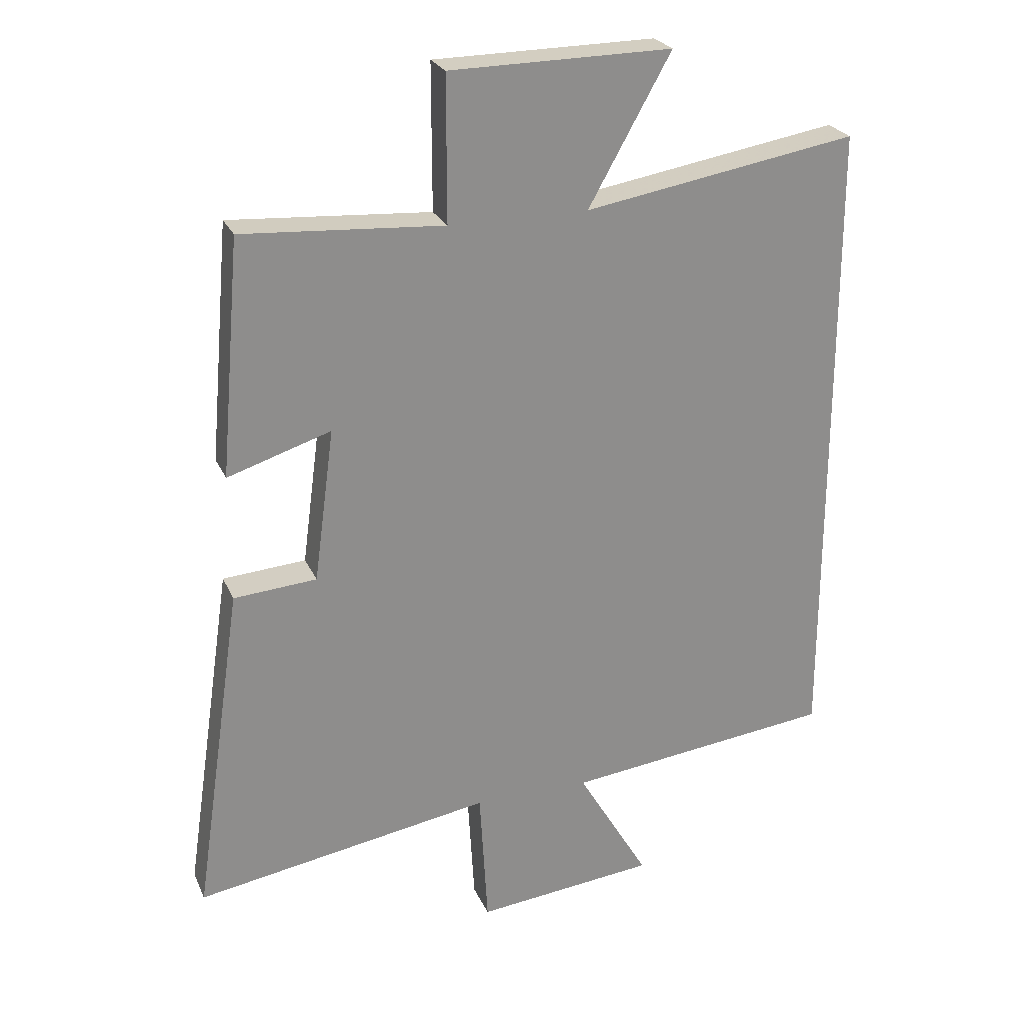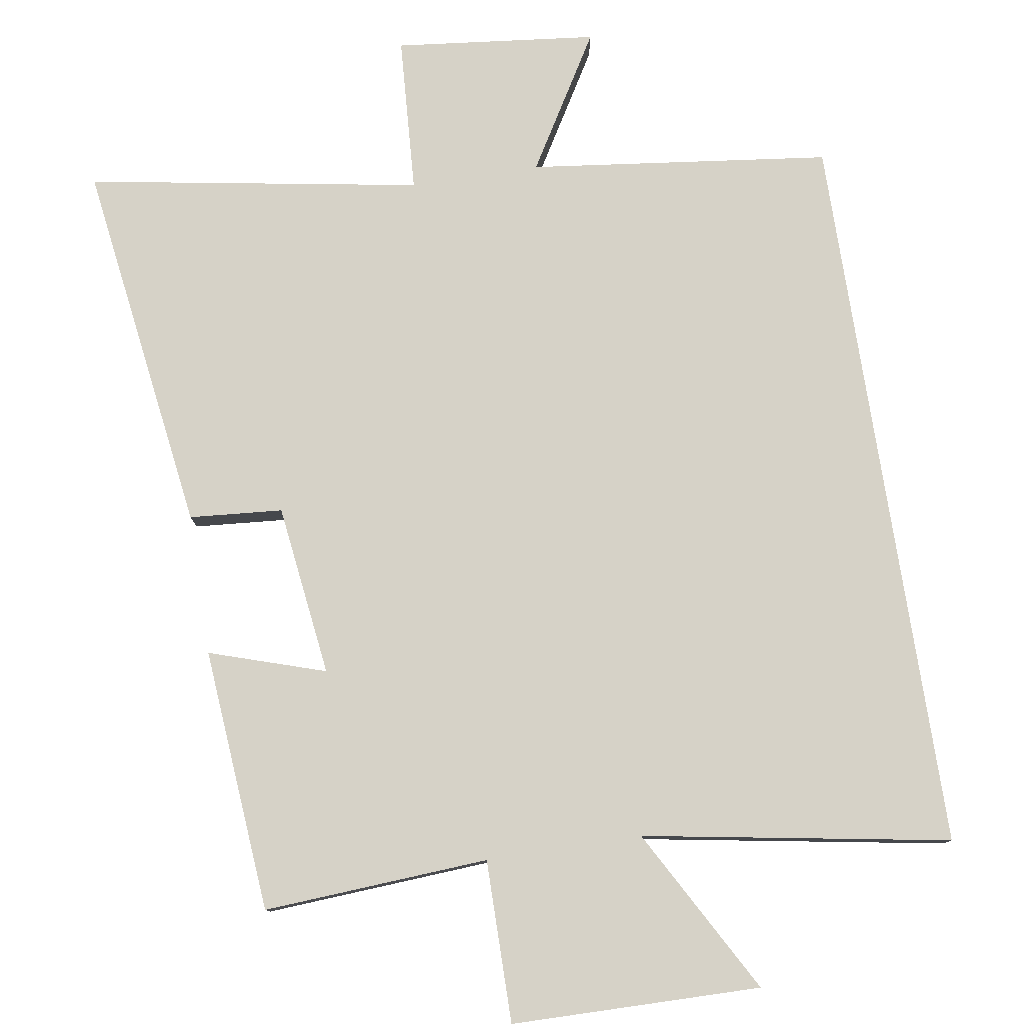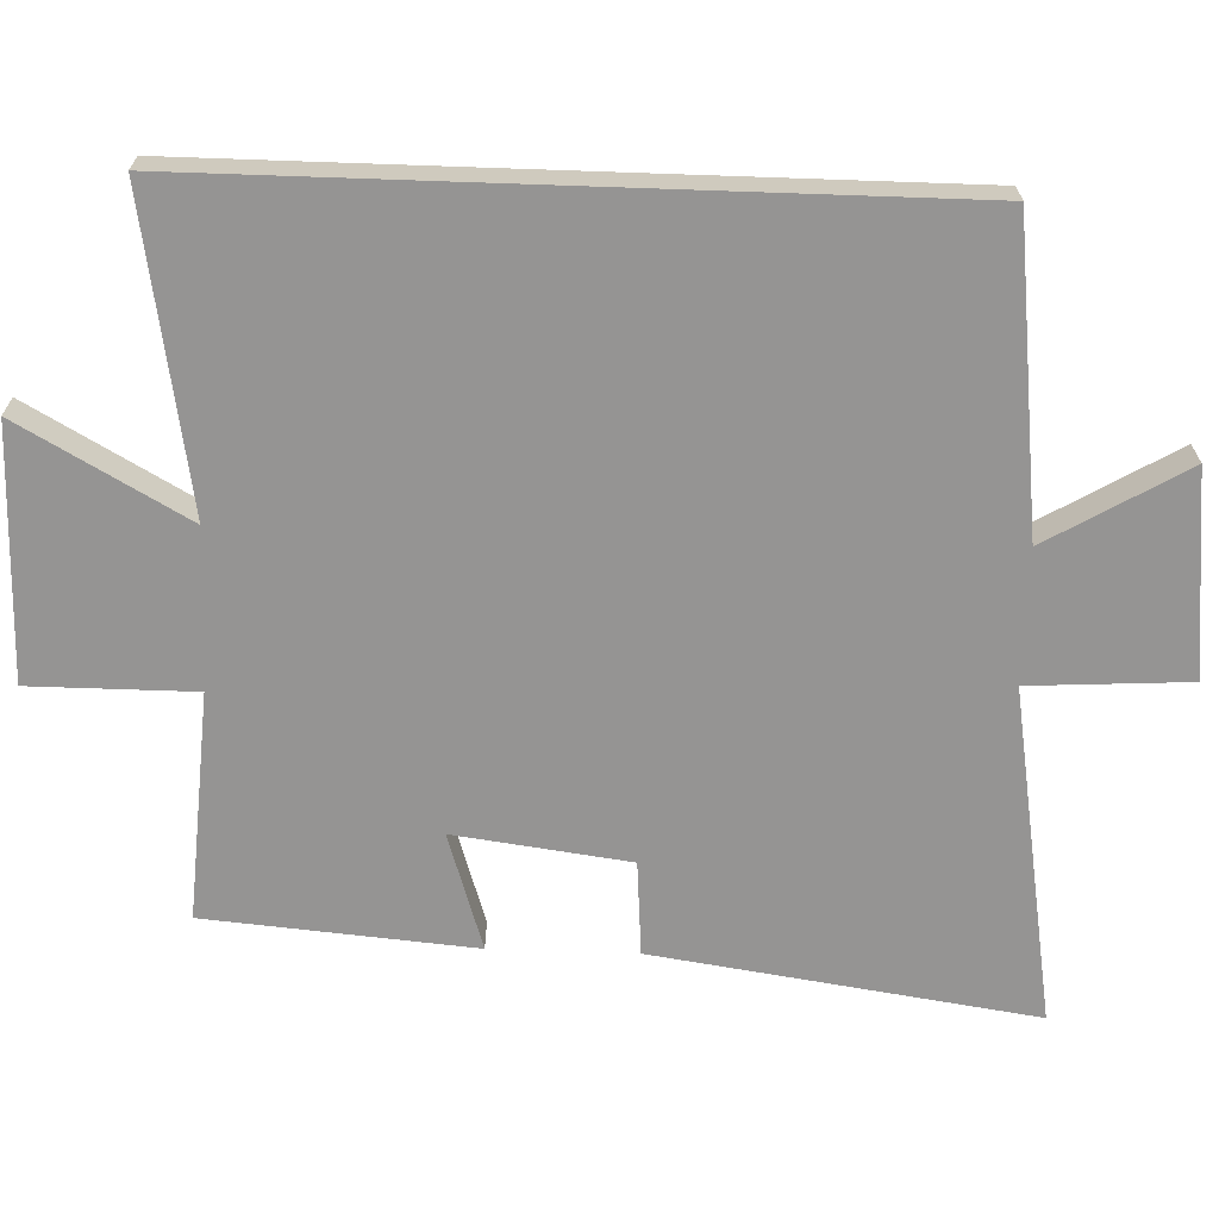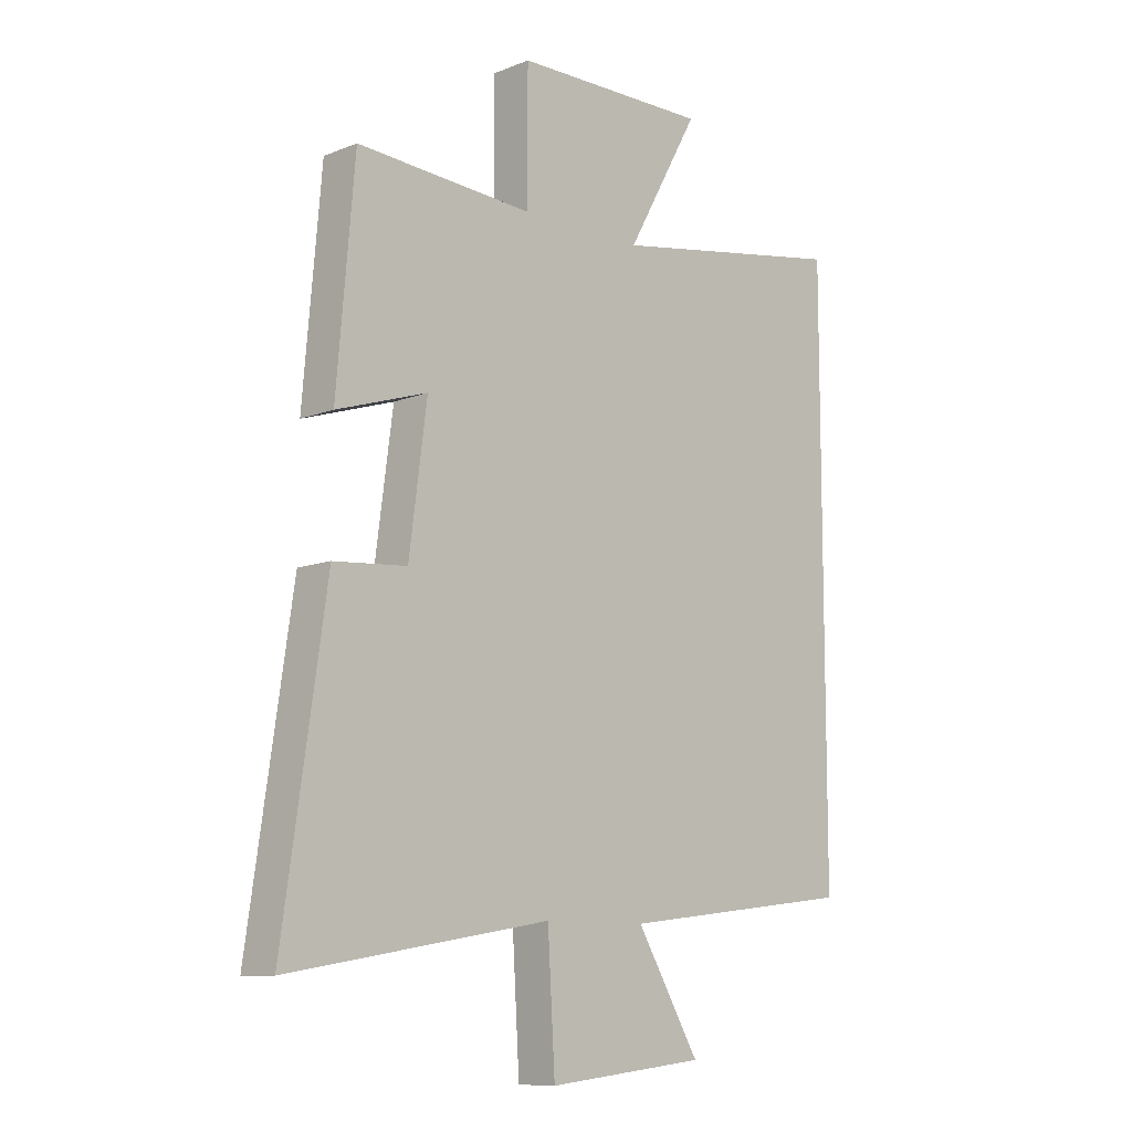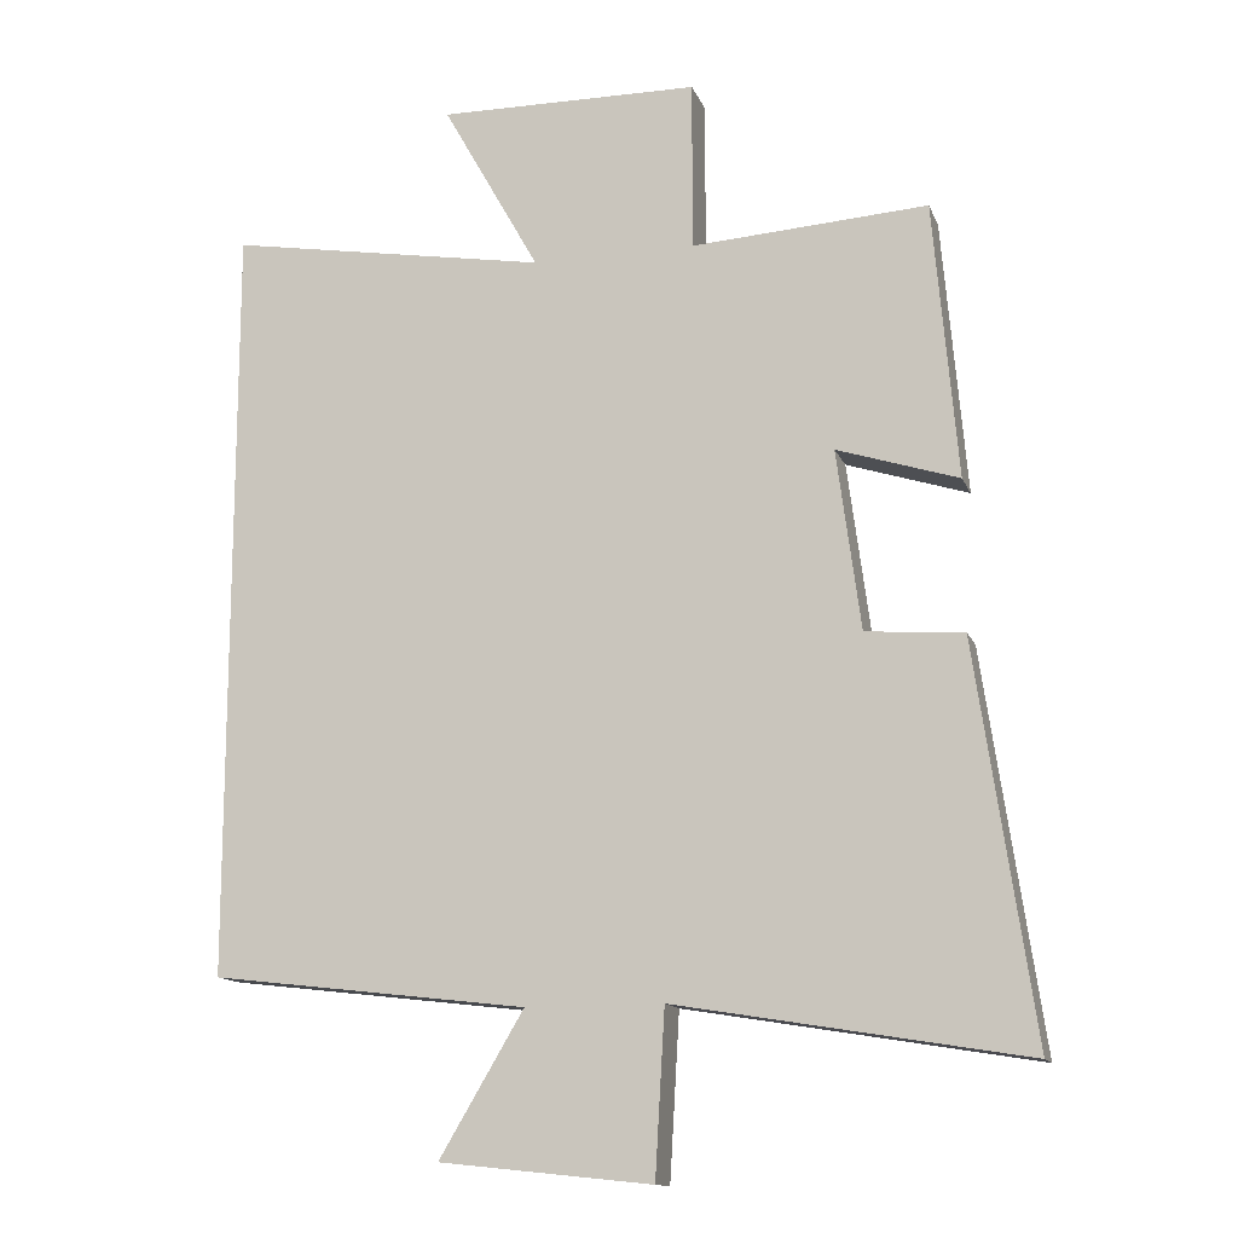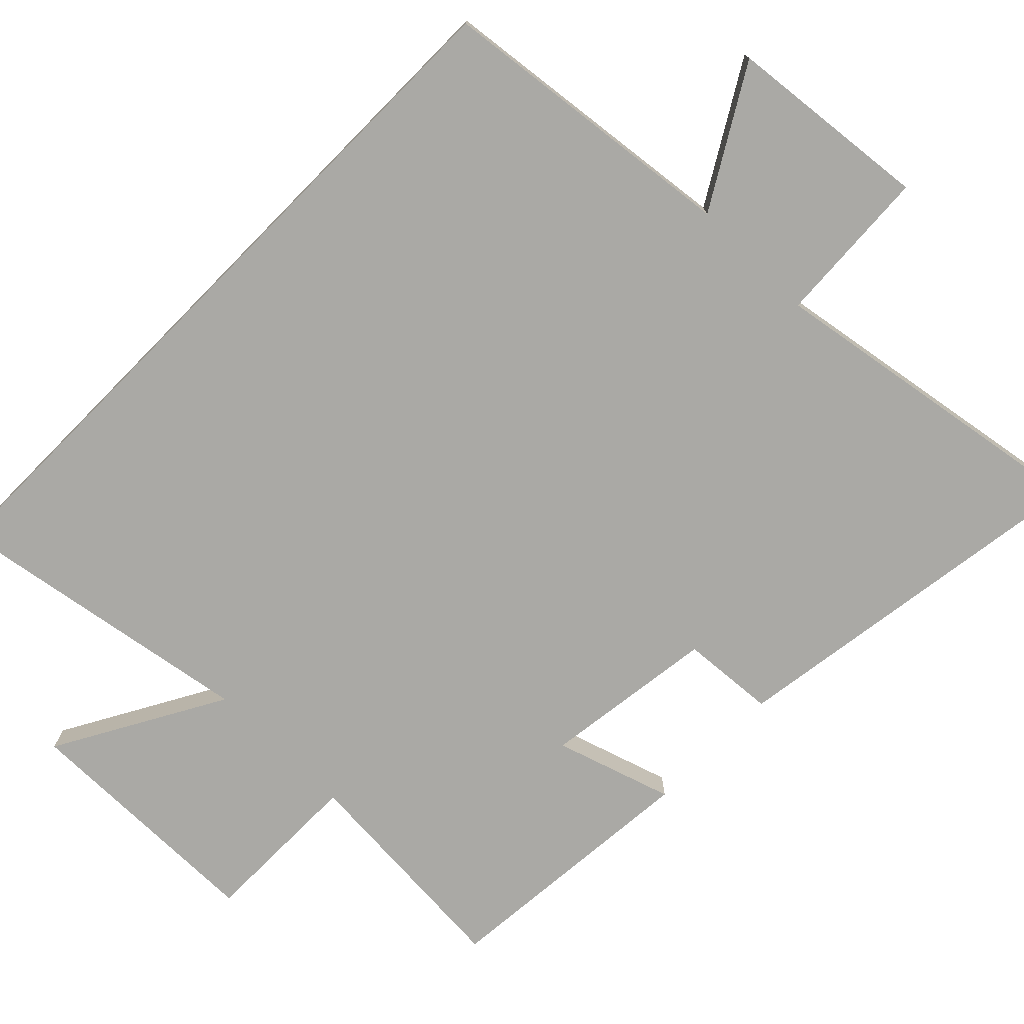
<metadata>
{"format":"obj","ext":"obj","renderer":"f3d","projection":"perspective","resolution":1024,"background":"white","views":[{"elev":25.0,"azim":-19.7,"up":"+Z"},{"elev":78.6,"azim":-8.8,"up":"+Y"},{"elev":-67.1,"azim":88.0,"up":"+Y"},{"elev":-10.2,"azim":-44.9,"up":"+Z"},{"elev":-13.5,"azim":-163.7,"up":"+Z"},{"elev":-75.4,"azim":135.4,"up":"+Y"}]}
</metadata>
<code>
v -0.468 0.07 0.521
v -0.151 0.07 0.5
v -0.151 0.07 0.728
v 0.199 0.07 0.732
v 0.069 0.07 0.5
v 0.5 0.07 0.573
v 0.5 0.07 -0.45
v 0.076 0.07 -0.5
v 0.189 0.07 -0.691
v -0.095 0.07 -0.721
v -0.108 0.07 -0.5
v -0.577 0.07 -0.578
v -0.5 0.07 -0.051
v -0.369 0.07 -0.041
v -0.337 0.07 0.201
v -0.5 0.07 0.149
v -0.468 0 0.521
v -0.151 0 0.5
v -0.151 0 0.728
v 0.199 0 0.732
v 0.069 0 0.5
v 0.5 0 0.573
v 0.5 0 -0.45
v 0.076 0 -0.5
v 0.189 0 -0.691
v -0.095 0 -0.721
v -0.108 0 -0.5
v -0.577 0 -0.578
v -0.5 0 -0.051
v -0.369 0 -0.041
v -0.337 0 0.201
v -0.5 0 0.149
f 15 16 1 2
f 14 15 2
f 11 12 13 14
f 11 14 2
f 8 9 10 11
f 7 8 11
f 6 7 11
f 5 6 11
f 5 11 2 3
f 3 4 5
f 18 17 32 31
f 18 31 30
f 30 29 28 27
f 18 30 27
f 27 26 25 24
f 27 24 23
f 27 23 22
f 27 22 21
f 19 18 27 21
f 21 20 19
f 1 17 18 2
f 2 18 19 3
f 3 19 20 4
f 4 20 21 5
f 5 21 22 6
f 6 22 23 7
f 7 23 24 8
f 8 24 25 9
f 9 25 26 10
f 10 26 27 11
f 11 27 28 12
f 12 28 29 13
f 13 29 30 14
f 14 30 31 15
f 15 31 32 16
f 16 32 17 1

</code>
